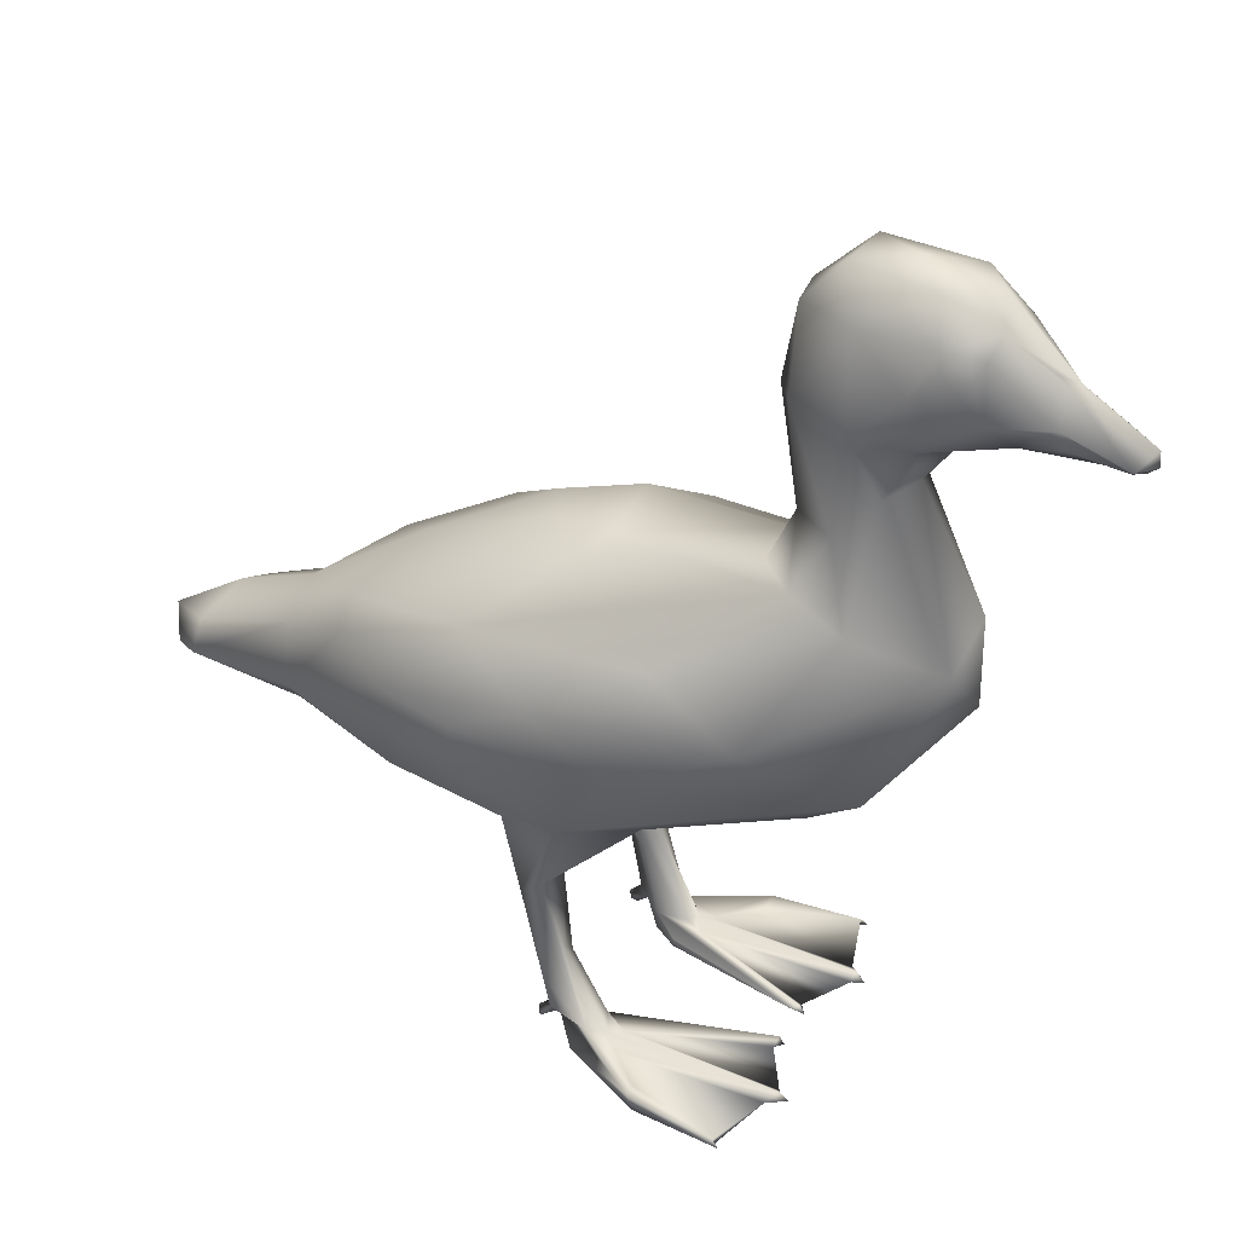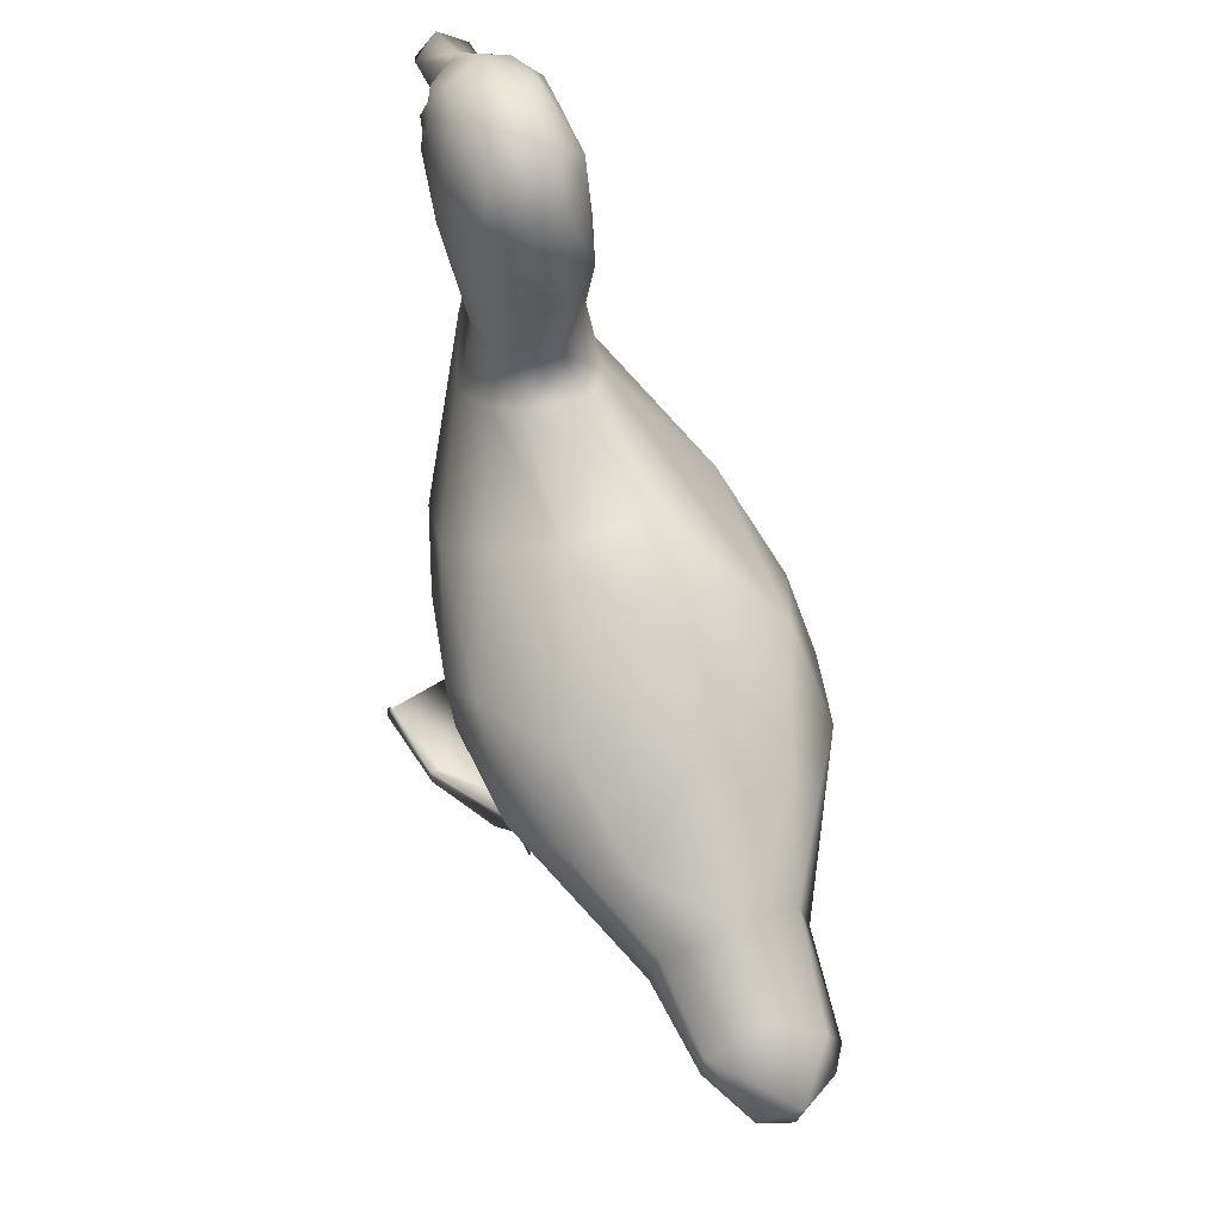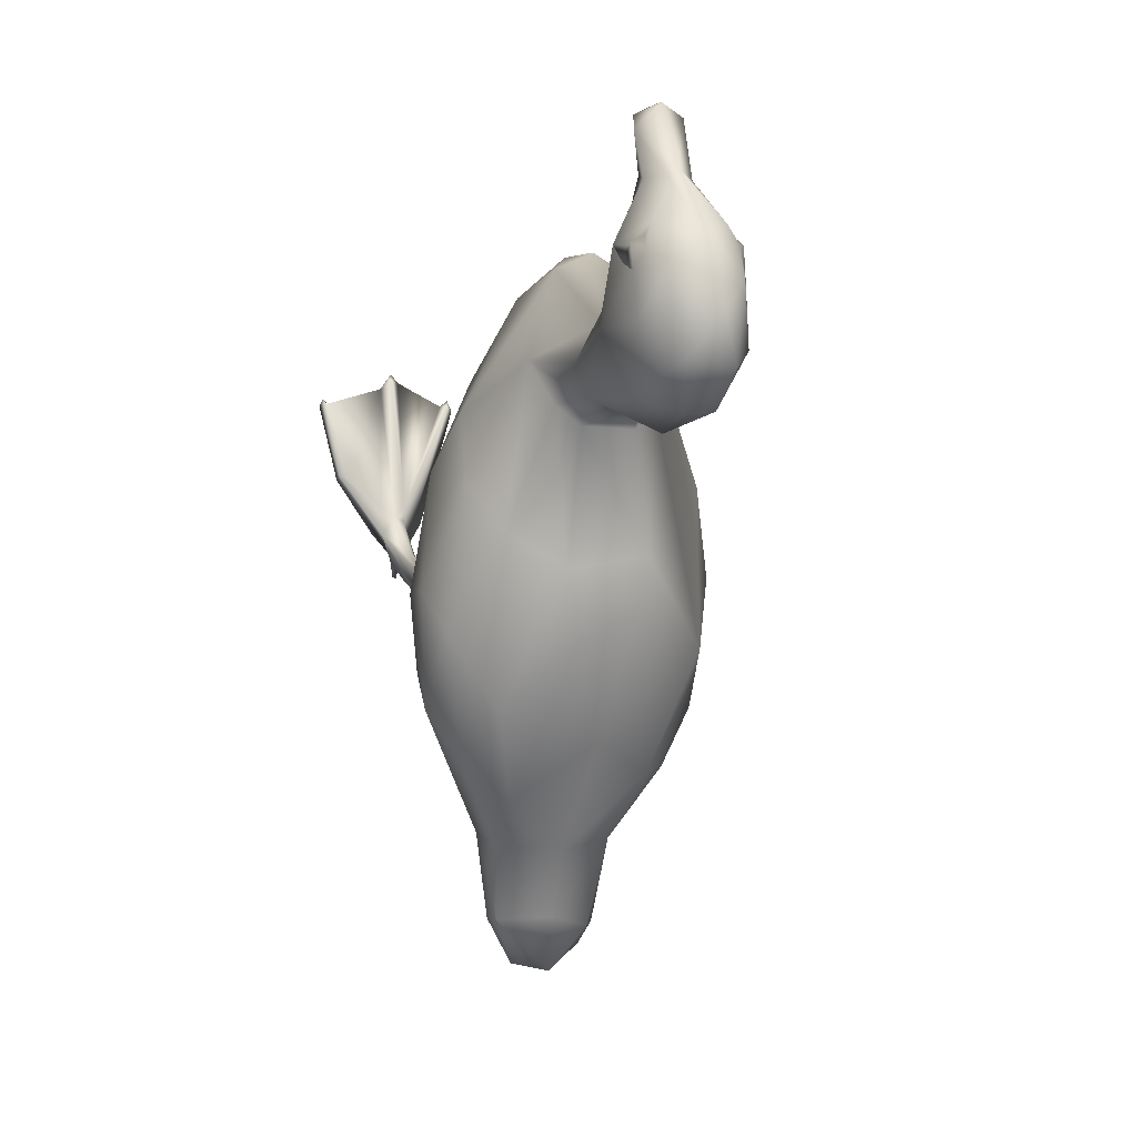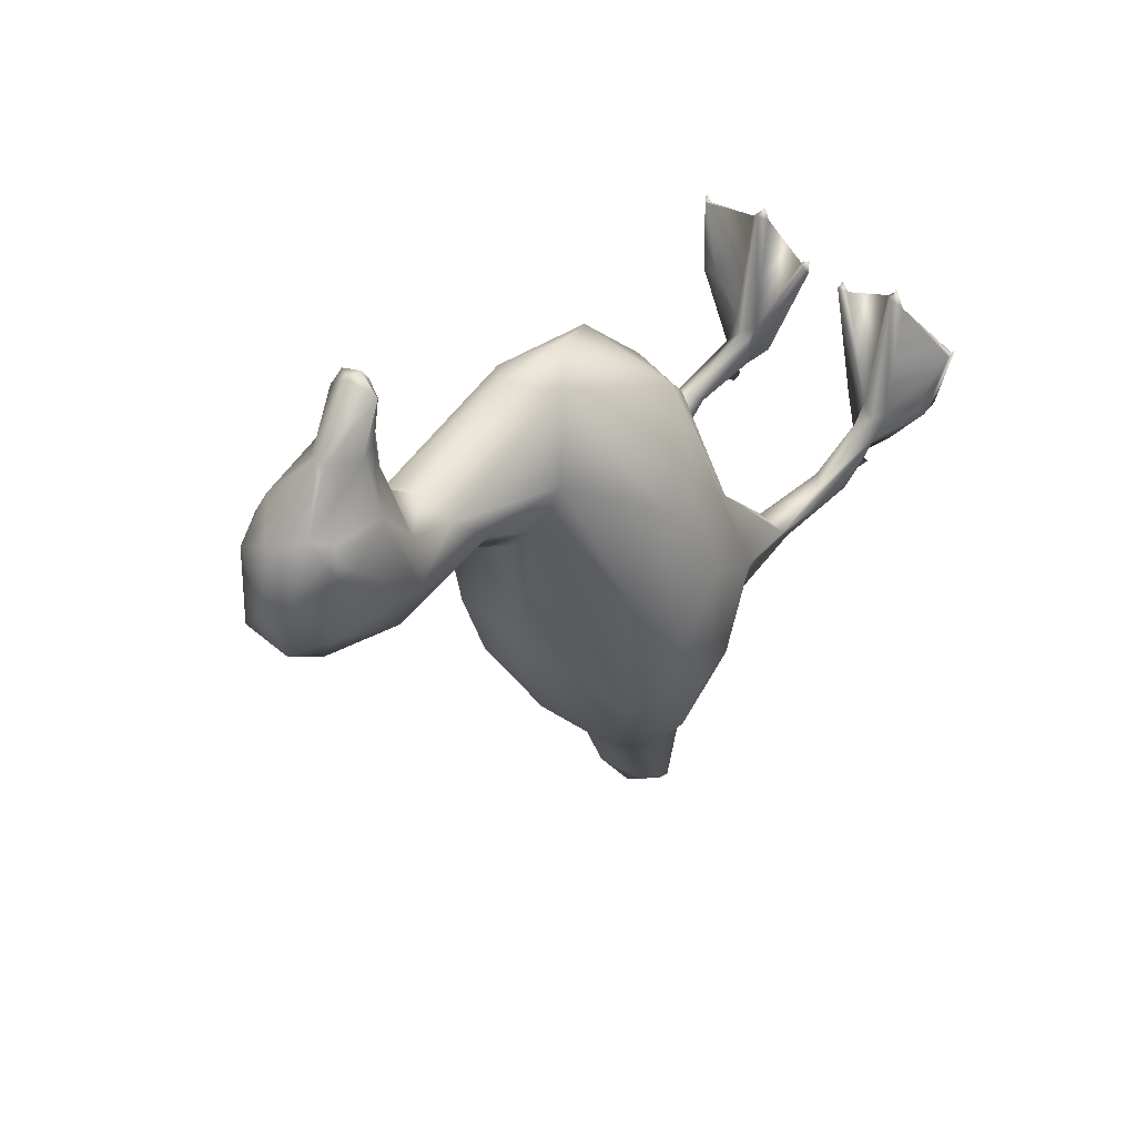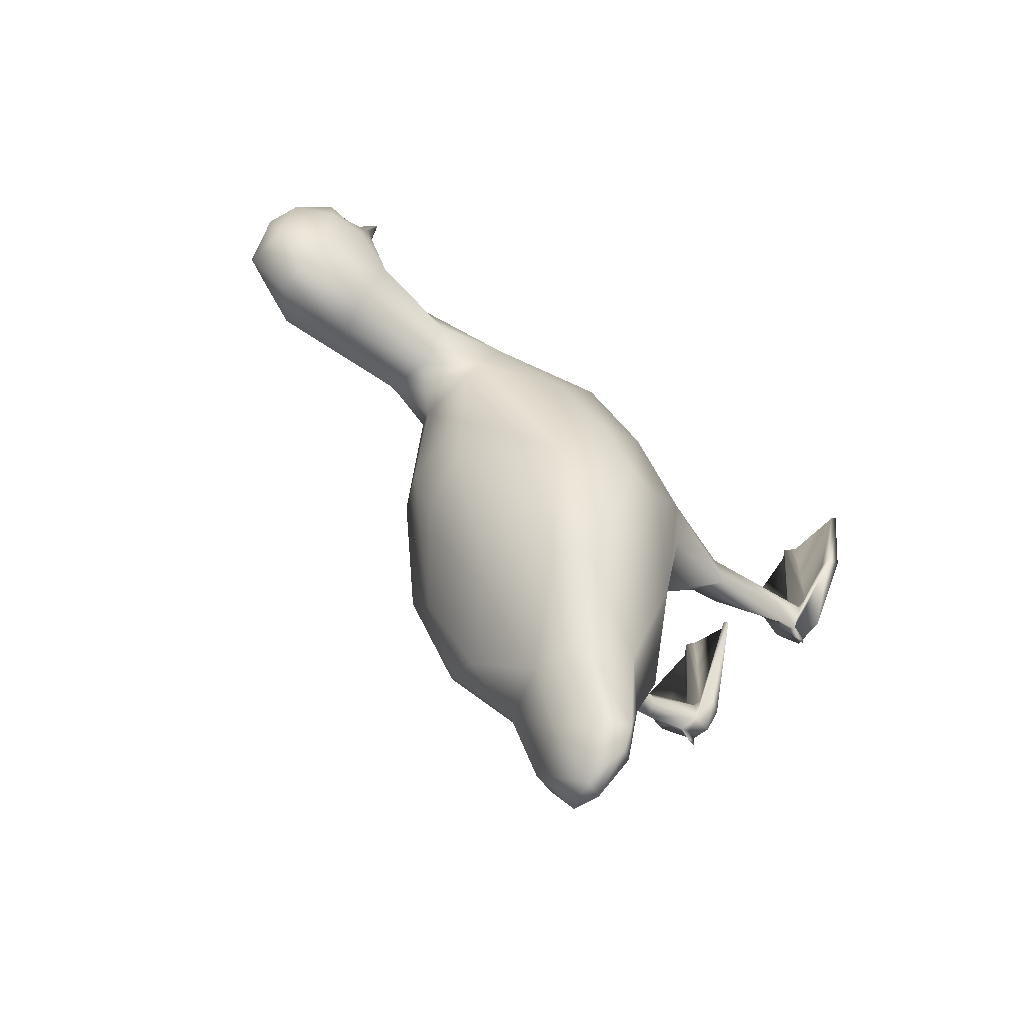
<metadata>
{"format":"obj","ext":"obj","renderer":"f3d","projection":"perspective","resolution":1024,"background":"white","views":[{"elev":30.7,"azim":-64.4,"up":"+Y"},{"elev":60.1,"azim":160.3,"up":"+Y"},{"elev":4.0,"azim":161.1,"up":"+Z"},{"elev":48.5,"azim":-134.3,"up":"+Z"},{"elev":-60.6,"azim":-129.7,"up":"+Z"}]}
</metadata>
<code>
v -0.04302 0.2394 0.1961
v -0.1127 0.2516 0.04232
v -0.1027 0.3407 -0.06544
v 0.003605 0.1576 -0.0186
v -0.04687 0.2716 -0.2323
v -0.02276 0.1679 -0.1733
v -0.05819 0.2273 -0.2302
v -0.03611 0.247 -0.3128
v -0.04762 0.2258 -0.3142
v 0.00047 0.2209 -0.3535
v -0.008938 0.349 -0.1379
v -0.08321 0.2038 -0.1325
v -0.1149 0.2862 -0.1216
v -0.08511 0.2978 -0.1691
v -0.1237 0.3032 -0.009757
v -0.02463 0.2069 0.1531
v -0.001399 0.2849 -0.2377
v -0.06405 0.3182 -0.1702
v -0.119 0.2409 -0.06005
v 0.003907 0.3065 0.2562
v -0.09408 0.2885 0.1265
v -0.036 0.3977 0.01613
v -0.02523 0.3948 0.1167
v -0.04364 0.3855 0.1408
v -0.02794 0.3415 0.2466
v -0.05159 0.3666 0.1817
v -0.0405 0.4298 0.1671
v -0.03096 0.4577 0.1948
v -0.01151 0.4292 0.1318
v -0.006249 0.4655 0.2118
v -0.000793 0.4863 0.2286
v -0.03558 0.5166 0.1331
v -0.04934 0.5064 0.1772
v -0.01854 0.5756 0.1311
v -0.04056 0.5265 0.2592
v -0.008588 0.5536 0.2945
v -0.01165 0.5032 0.2724
v -0.03541 0.4975 0.2142
v -0.000384 0.5476 0.3054
v -0.01631 0.5096 0.3036
v -0.004615 0.5004 0.3507
v -0.0206 0.5238 0.2989
v -0.02427 0.5167 0.2806
v -0.05146 0.54 0.2137
v -0.04379 0.5757 0.1746
v -0.007216 0.546 0.3005
v -0.02033 0.5065 0.3464
v -0.01903 0.5052 0.3449
v -0.04281 0.5707 0.2298
v -0.02919 0.6019 0.2228
v -0.06911 0.07847 -0.000584
v -0.06115 0.1401 -0.01102
v -0.05697 0.1136 -0.02464
v -0.07021 0.07086 -0.01903
v -0.08886 0.06348 -0.01435
v -0.05804 0.1419 -0.0359
v -0.08614 0.1384 -0.0162
v -0.08083 0.1254 -0.03441
v -0.08902 0.1896 -0.04365
v -0.06129 0.1884 0.04772
v -0.1002 0.1965 0.001001
v -0.0274 0.1649 0.006881
v -0.04633 0.1651 -0.04829
v -0.07192 0.03307 -0.01319
v -0.07967 0.03023 -0.01333
v -0.08155 0.08925 -0.000613
v -0.06828 0.03211 0.02545
v -0.07358 0.02506 -0.009103
v -0.0637 0.01471 0.03639
v -0.06288 0.02327 0.005972
v -0.08622 0.02472 0.01745
v -0.07564 0.02608 -0.0246
v -0.07741 0.01865 -0.0218
v -0.07527 0.01769 -0.02439
v -0.05962 0.002584 0.008341
v -0.0629 0.01085 0.04266
v -0.018 0.01067 0.1361
v -0.04319 0.01205 0.03463
v -0.1257 0.002881 0.07261
v -0.08867 0.005803 0.006473
v -0.1257 0.01569 0.06743
v -0.07319 0.01058 0.1586
v -0.02643 0.007003 0.135
v -0.01818 0.005079 0.1401
v -0.137 0.01028 0.1372
v -0.07306 0.000389 0.01841
v -0.08731 0.0104 0.04299
v -0.114 0.009525 0.07115
v -0.06619 0.005951 0.1563
v -0.07799 0.02061 0.03166
v -0.08305 0.005982 0.1521
v -0.1148 0.01438 0.06771
v -0.08709 0.01456 0.04086
v -0.07193 0.002939 0.1616
v -0.1353 0.005022 0.1377
v -0.07236 0.004276 0.1657
v -0.1388 0.005292 0.1419
v -0.02471 0.3918 -0.03329
v -0.1264 0.2782 -0.06282
v -0.1001 0.3388 0.06814
v -0.02 0.2048 -0.3127
v -0.03624 0.2246 -0.3325
v -0.00554 0.236 -0.3528
v -0.03465 0.5656 0.257
v -0.02483 0.581 0.263
v -0.009034 0.6153 0.2023
v -0.02091 0.6074 0.161
v -0.000999 0.5993 0.2554
v -0.03966 0.5526 0.2496
v -0.04141 0.5708 0.2493
v -0.002684 0.5114 0.1145
v 0.005386 0.5 0.2754
v 2.9e-05 0.5032 0.3564
v 0.06415 0.2376 0.1553
v 0.1066 0.2643 0.07996
v 0.07558 0.3741 0.0363
v 0.03252 0.3974 0.007583
v 0.07146 0.3443 -0.1117
v -0.02381 0.1942 -0.2404
v 0.03224 0.1969 -0.2355
v 0.04803 0.2284 -0.3044
v 0.05673 0.2254 -0.2296
v 0.05162 0.2664 -0.2343
v 0.1126 0.3328 -0.04594
v 0.01961 0.2113 0.1681
v 0.1074 0.2225 -0.09154
v 0.000201 0.2654 -0.2992
v 0.03324 0.2031 -0.2893
v 0.08936 0.3014 -0.1608
v 0.0529 0.3092 -0.1902
v 0.04455 0.1775 -0.1709
v 0.1223 0.2558 -0.02086
v 0.03053 0.2617 0.2244
v 0.02845 0.3542 0.2434
v 0.09866 0.3393 0.07218
v 0.02924 0.4325 0.1415
v 0.03993 0.3876 0.136
v 0.05382 0.3638 0.1709
v 0.03941 0.4351 0.1679
v 0.02923 0.4667 0.1975
v 0.03899 0.4944 0.2051
v 0.008616 0.5796 0.1292
v 0.02129 0.5137 0.3358
v -3.1e-05 0.5147 0.356
v 0.02452 0.5167 0.2804
v 0.0434 0.58 0.1937
v 0.05226 0.5278 0.191
v 0.04347 0.5303 0.2511
v 0.02991 0.5717 0.2647
v 0.00741 0.5537 0.2952
v 0.007843 0.5455 0.3004
v 0.02008 0.5291 0.2988
v 0.07478 0.08644 0.001058
v 0.06673 0.07591 -0.00951
v 0.05621 0.1144 -0.02257
v 0.07826 0.07454 -0.02541
v 0.08722 0.02498 0.01597
v 0.05547 0.1403 -0.01665
v 0.06598 0.1399 -0.03919
v 0.08762 0.1405 -0.02856
v 0.08312 0.1385 -0.01254
v 0.07193 0.1951 0.04651
v 0.1003 0.2055 0.01001
v 0.1009 0.2033 -0.03155
v 0.03867 0.1643 -0.04591
v 0.02353 0.1626 -0.01311
v 0.04068 0.1752 0.03373
v 0.07625 0.1811 -0.04852
v 0.07473 0.02185 0.03231
v 0.06553 0.02053 0.02785
v 0.06363 0.0225 0.002564
v 0.07404 0.03484 -0.01504
v 0.07949 0.02681 -0.0107
v 0.07468 0.02583 -0.02486
v 0.07444 0.02417 -0.009653
v 0.0739 0.01848 -0.01785
v 0.07619 0.01784 -0.0243
v 0.07442 0.01087 0.158
v 0.06656 0.005865 0.001328
v 0.09163 0.001905 0.01594
v 0.05456 0.002371 0.0205
v 0.04783 0.01384 0.02412
v 0.1138 0.01307 0.06927
v 0.1165 0.007447 0.07293
v 0.1254 0.01722 0.07068
v 0.0792 0.001573 0.03266
v 0.1256 0.006175 0.06638
v 0.141 0.003793 0.1351
v 0.08615 0.01451 0.03988
v 0.1358 0.009826 0.1372
v 0.08643 0.01015 0.04221
v 0.0621 0.01096 0.04386
v 0.06362 0.01447 0.03827
v 0.02613 0.007068 0.1348
v 0.06659 0.006044 0.1567
v 0.08336 0.006366 0.1512
v 0.07268 0.003707 0.1651
v 0.01557 0.009515 0.1301
v 0.07648 0.006237 0.1597
v 0.02045 0.01089 0.1349
v 0.01872 0.005386 0.1402
v 0.1379 0.005049 0.142
v 0.1335 0.005766 0.1367
v 0.1246 0.2997 -0.0142
v 0.01878 0.3872 -0.05048
v 0.1169 0.2813 -0.1142
v 0.09091 0.3 0.1293
v 0.02065 0.3963 0.1195
v 0.02556 0.2243 -0.3464
v 0.0445 0.2463 -0.3018
v 0.01854 0.5047 0.3475
v 0.01664 0.5106 0.3026
v 0.03679 0.5783 0.2459
v 0.01911 0.612 0.1667
v 0.03846 0.5535 0.1416
v 0.02635 0.6016 0.2353
v 0.04294 0.5708 0.2303
v 0.04473 0.5542 0.2362
v 0.04209 0.5624 0.2505
v 0.03373 0.5697 0.2554
v 0.03991 0.5516 0.2489
v 0.003019 0.3737 0.2561
v -0.03554 0.5776 0.2491
v -0.04523 0.5568 0.2327
f 15 3 13
f 125 1 16
f 63 12 6
f 14 3 18
f 13 7 12
f 102 8 103
f 133 20 1
f 25 1 20
f 26 21 25
f 27 29 24
f 23 24 29
f 28 26 25
f 27 26 28
f 23 29 208
f 32 29 27
f 38 30 31
f 29 32 111
f 27 28 33
f 34 32 45
f 38 35 33
f 35 38 37
f 39 46 47
f 40 37 41
f 112 41 37
f 46 42 47
f 48 42 40
f 47 42 48
f 36 39 105
f 50 45 49
f 35 224 44
f 39 108 105
f 42 35 43
f 223 104 105
f 36 46 39
f 47 48 113
f 66 51 52
f 52 51 53
f 57 61 58
f 52 60 57
f 1 60 16
f 2 61 1
f 61 60 1
f 4 62 63
f 16 60 62
f 19 12 61
f 67 70 51
f 57 55 71
f 56 52 53
f 56 53 65
f 65 55 58
f 57 66 52
f 70 75 68
f 80 68 75
f 90 69 67
f 70 67 69
f 68 71 65
f 64 65 54
f 68 64 70
f 72 65 64
f 74 72 64
f 73 68 65
f 80 75 86
f 90 93 82
f 91 86 94
f 75 78 84
f 81 71 68
f 97 79 95
f 79 97 81
f 79 81 80
f 80 81 68
f 92 93 71
f 79 88 95
f 79 87 88
f 89 94 76
f 77 70 69
f 95 91 85
f 88 87 91
f 91 93 85
f 85 93 92
f 89 83 69
f 76 83 89
f 91 96 82
f 96 91 94
f 96 94 82
f 97 95 85
f 3 14 13
f 11 18 98
f 22 98 3
f 19 2 99
f 2 21 15
f 100 21 26
f 2 15 99
f 17 5 18
f 18 5 14
f 8 127 103
f 102 101 9
f 43 40 42
f 113 48 41
f 144 39 47
f 33 45 32
f 223 50 49
f 223 110 104
f 106 50 108
f 38 31 37
f 117 116 124
f 119 128 120
f 121 210 122
f 125 16 4
f 205 22 117
f 120 122 131
f 210 127 123
f 120 128 122
f 121 122 128
f 118 129 130
f 124 118 117
f 209 103 210
f 103 209 10
f 121 209 210
f 20 133 134
f 208 137 117
f 134 133 207
f 138 137 136
f 134 138 140
f 134 207 138
f 139 140 138
f 140 141 30
f 136 147 139
f 148 141 147
f 141 148 145
f 145 112 141
f 151 152 149
f 211 143 144
f 112 211 41
f 147 215 146
f 149 108 150
f 151 39 143
f 211 112 212
f 145 152 212
f 150 39 151
f 218 221 148
f 160 161 157
f 167 166 158
f 159 158 166
f 168 159 165
f 164 160 168
f 115 114 163
f 114 125 162
f 4 167 125
f 126 168 131
f 163 132 115
f 170 153 154
f 169 153 170
f 171 154 156
f 156 172 171
f 156 160 157
f 157 153 169
f 160 156 168
f 159 168 156
f 161 153 157
f 179 171 175
f 175 171 172
f 174 172 173
f 176 175 174
f 176 173 175
f 177 174 173
f 176 174 177
f 186 196 197
f 186 197 192
f 179 175 180
f 182 179 181
f 171 179 182
f 181 192 201
f 171 198 200
f 185 183 190
f 188 184 187
f 175 185 187
f 184 191 180
f 198 171 182
f 184 188 203
f 185 188 187
f 190 188 185
f 186 192 181
f 189 157 169
f 199 197 196
f 197 195 192
f 194 201 192
f 193 200 194
f 203 196 184
f 196 203 190
f 183 189 196
f 202 188 190
f 200 201 194
f 198 201 200
f 124 206 129
f 122 206 126
f 207 115 135
f 138 207 135
f 206 204 132
f 22 208 117
f 11 205 130
f 130 129 123
f 101 10 209
f 101 209 128
f 121 128 209
f 160 164 163
f 113 211 144
f 214 146 215
f 214 106 216
f 108 216 106
f 219 218 217
f 221 218 219
f 134 222 20
f 29 111 136
f 215 111 142
f 112 31 141
f 21 2 1
f 101 128 119
f 102 10 101
f 102 103 10
f 13 14 7
f 14 5 7
f 11 98 205
f 99 15 13
f 22 205 98
f 12 119 6
f 12 7 119
f 5 17 127
f 8 5 127
f 69 82 89
f 5 8 9
f 9 7 5
f 125 133 1
f 22 24 23
f 25 21 1
f 26 27 24
f 28 25 30
f 38 33 28
f 38 28 30
f 32 27 33
f 33 35 44
f 36 105 46
f 40 43 37
f 35 109 224
f 43 35 37
f 42 104 35
f 109 35 104
f 46 105 42
f 54 53 51
f 65 53 54
f 62 60 52
f 56 62 52
f 63 56 58
f 58 61 59
f 2 19 61
f 4 16 62
f 4 63 6
f 63 59 12
f 61 12 59
f 67 51 66
f 70 54 51
f 64 54 70
f 66 57 71
f 71 90 66
f 58 56 65
f 57 58 55
f 65 71 55
f 67 66 90
f 68 74 64
f 74 68 73
f 73 65 72
f 74 73 72
f 120 6 119
f 75 76 86
f 75 70 78
f 84 83 76
f 76 75 84
f 78 70 77
f 79 80 86
f 84 78 77
f 92 71 81
f 79 86 87
f 92 81 85
f 85 81 97
f 82 93 91
f 86 76 94
f 84 77 83
f 77 69 83
f 91 87 86
f 90 71 93
f 88 91 95
f 94 89 82
f 100 24 3
f 22 3 24
f 3 15 100
f 18 11 17
f 3 98 18
f 19 13 12
f 13 19 99
f 24 100 26
f 15 21 100
f 102 9 8
f 63 62 56
f 58 59 63
f 61 57 60
f 48 40 41
f 144 47 113
f 104 42 105
f 224 49 44
f 106 214 107
f 107 142 34
f 107 34 45
f 45 33 44
f 44 49 45
f 106 107 50
f 50 223 105
f 108 50 105
f 45 50 107
f 49 224 110
f 109 110 224
f 223 49 110
f 110 109 104
f 25 20 222
f 25 222 30
f 32 34 111
f 34 142 111
f 23 208 22
f 118 124 129
f 4 131 165
f 131 168 165
f 178 193 195
f 122 123 129
f 122 129 206
f 206 124 204
f 114 133 125
f 131 122 126
f 123 127 17
f 4 6 131
f 207 114 115
f 123 122 210
f 116 137 138
f 138 135 116
f 117 137 116
f 207 133 114
f 136 137 208
f 208 29 136
f 138 136 139
f 141 31 30
f 139 147 141
f 140 139 141
f 136 215 147
f 152 151 143
f 212 152 143
f 212 143 211
f 112 145 212
f 214 216 146
f 217 146 216
f 108 39 150
f 152 145 148
f 148 149 152
f 149 150 151
f 149 148 221
f 153 155 154
f 155 156 154
f 159 156 155
f 161 162 167
f 167 158 161
f 165 159 166
f 163 162 161
f 163 114 162
f 132 163 164
f 132 164 126
f 167 4 166
f 162 125 167
f 4 165 166
f 168 126 164
f 154 171 170
f 173 156 157
f 161 158 153
f 155 153 158
f 158 159 155
f 175 173 157
f 119 9 101
f 156 173 172
f 174 175 172
f 177 173 176
f 179 180 181
f 171 193 170
f 193 171 200
f 175 187 180
f 187 184 180
f 180 191 186
f 185 175 157
f 181 201 198
f 198 182 181
f 181 180 186
f 178 199 196
f 196 169 178
f 169 196 189
f 185 157 189
f 189 183 185
f 186 191 196
f 192 195 194
f 169 170 193
f 183 196 190
f 191 184 196
f 195 193 194
f 178 195 197
f 203 188 202
f 197 199 178
f 203 202 190
f 135 124 116
f 124 135 204
f 130 205 118
f 117 118 205
f 204 115 132
f 126 206 132
f 115 204 135
f 130 17 11
f 130 123 17
f 210 103 127
f 161 160 163
f 41 211 113
f 221 220 149
f 213 216 149
f 220 213 149
f 215 142 214
f 107 214 142
f 218 148 217
f 147 217 148
f 146 217 147
f 213 217 216
f 217 213 219
f 220 219 213
f 221 219 220
f 30 222 140
f 134 140 222
f 215 136 111
f 37 31 112
f 149 216 108
f 143 39 144
f 69 90 82
f 120 131 6
f 178 169 193
f 119 7 9

</code>
